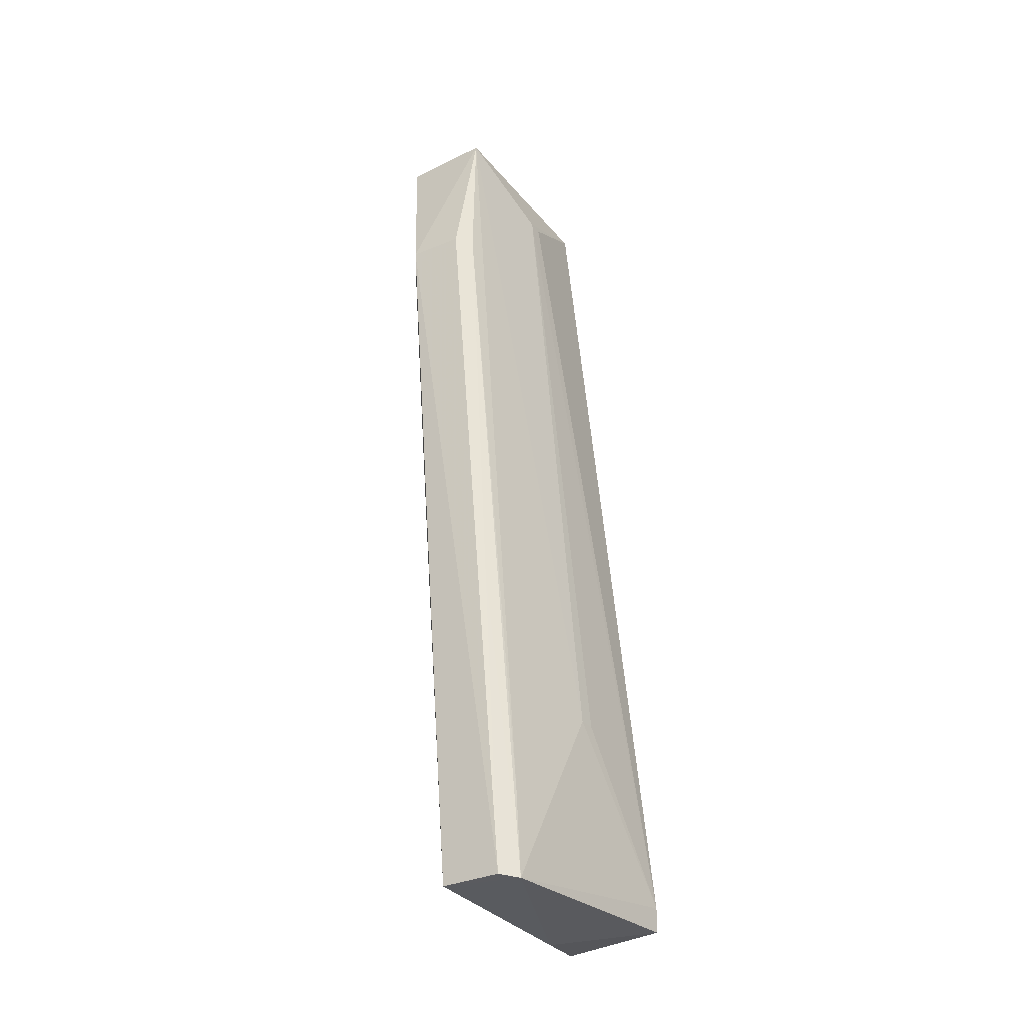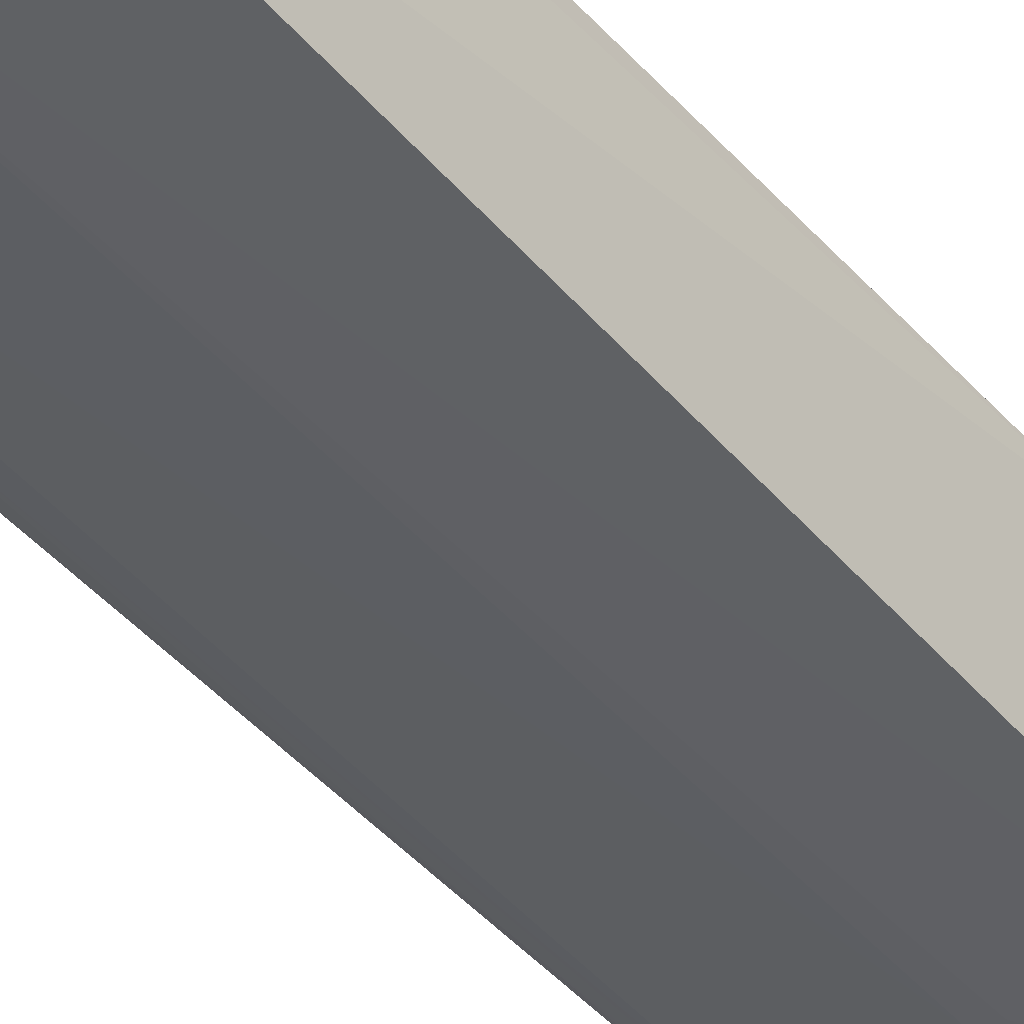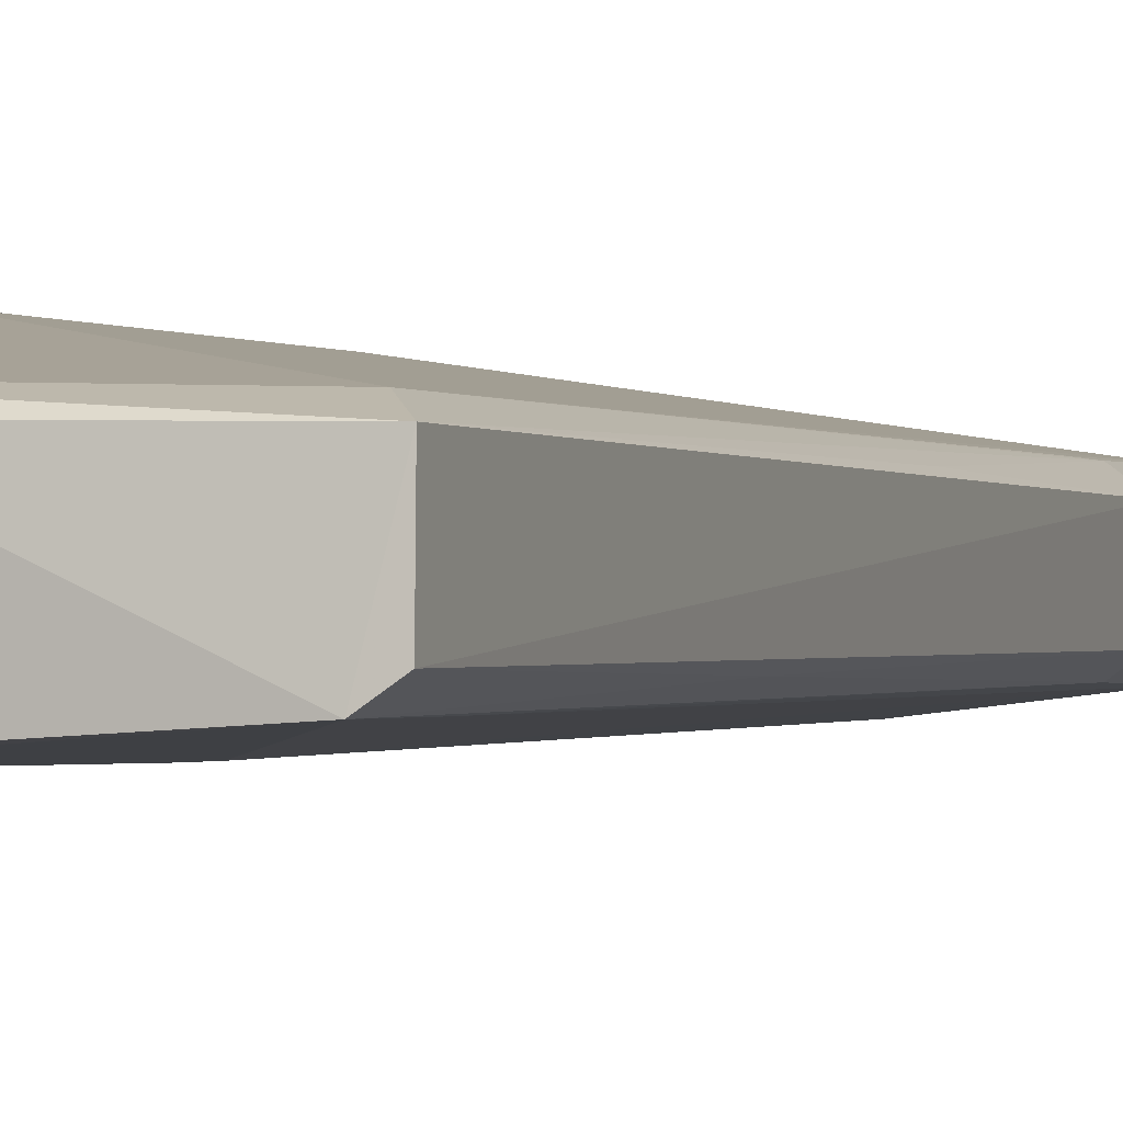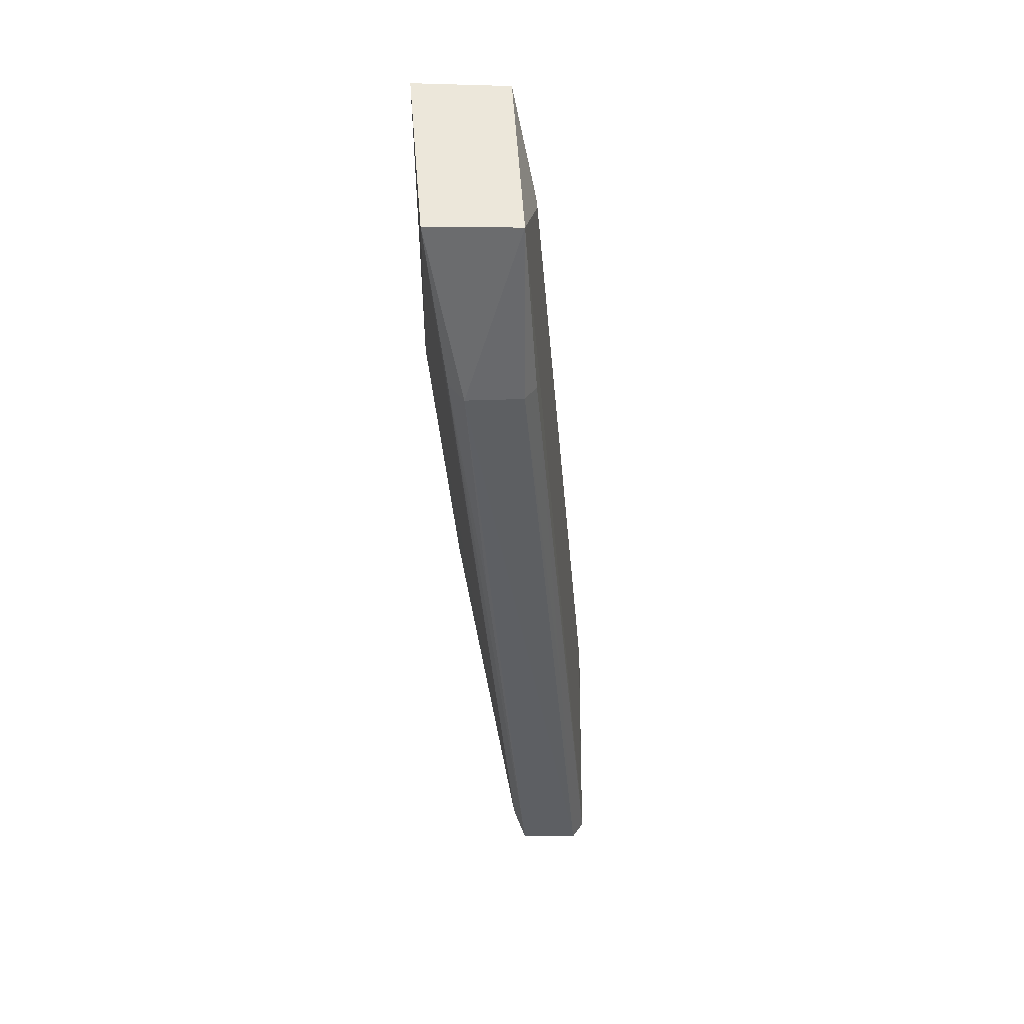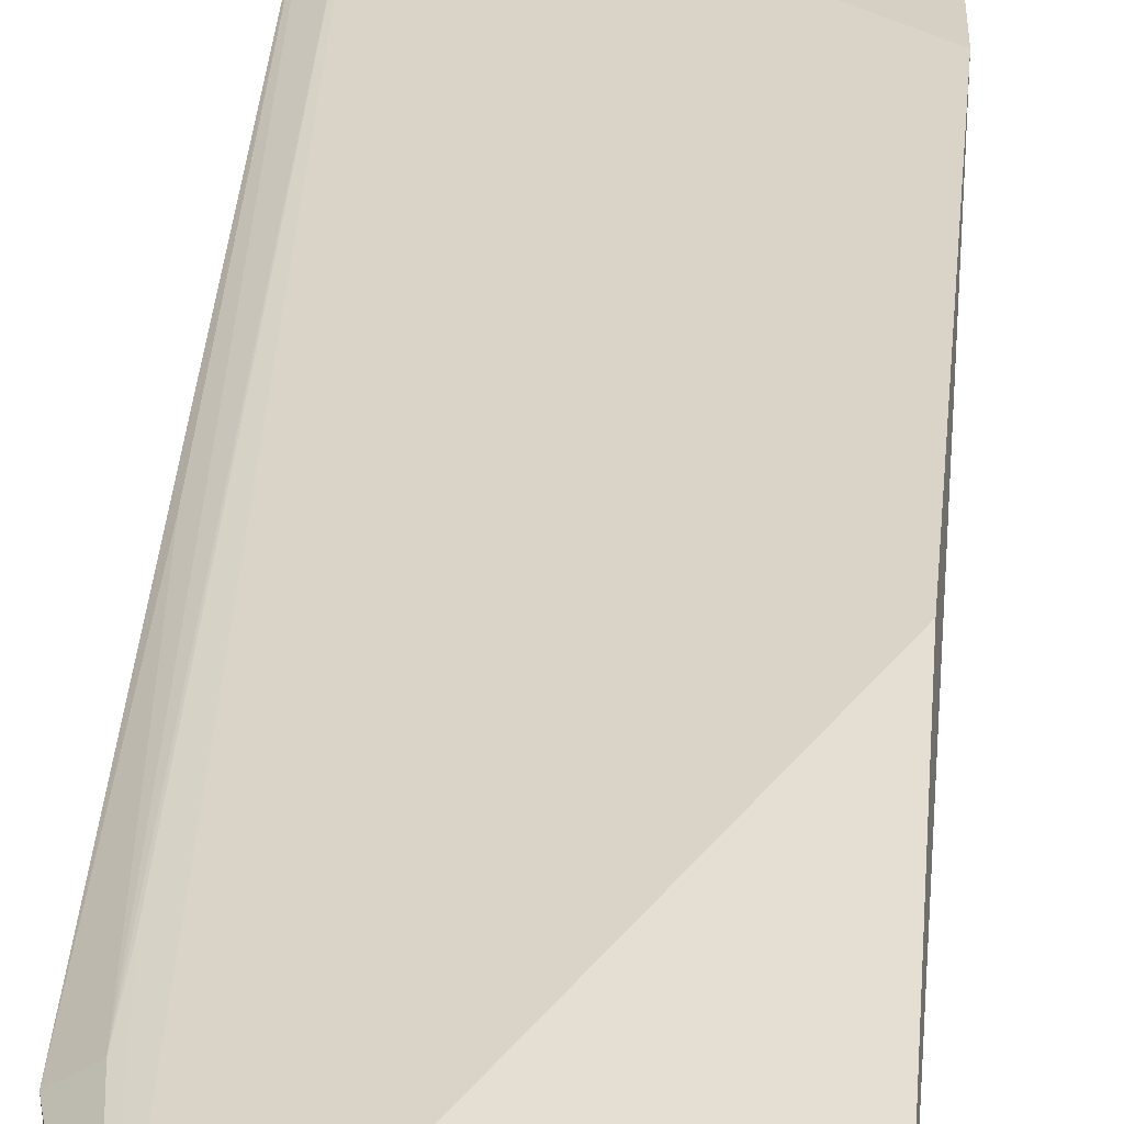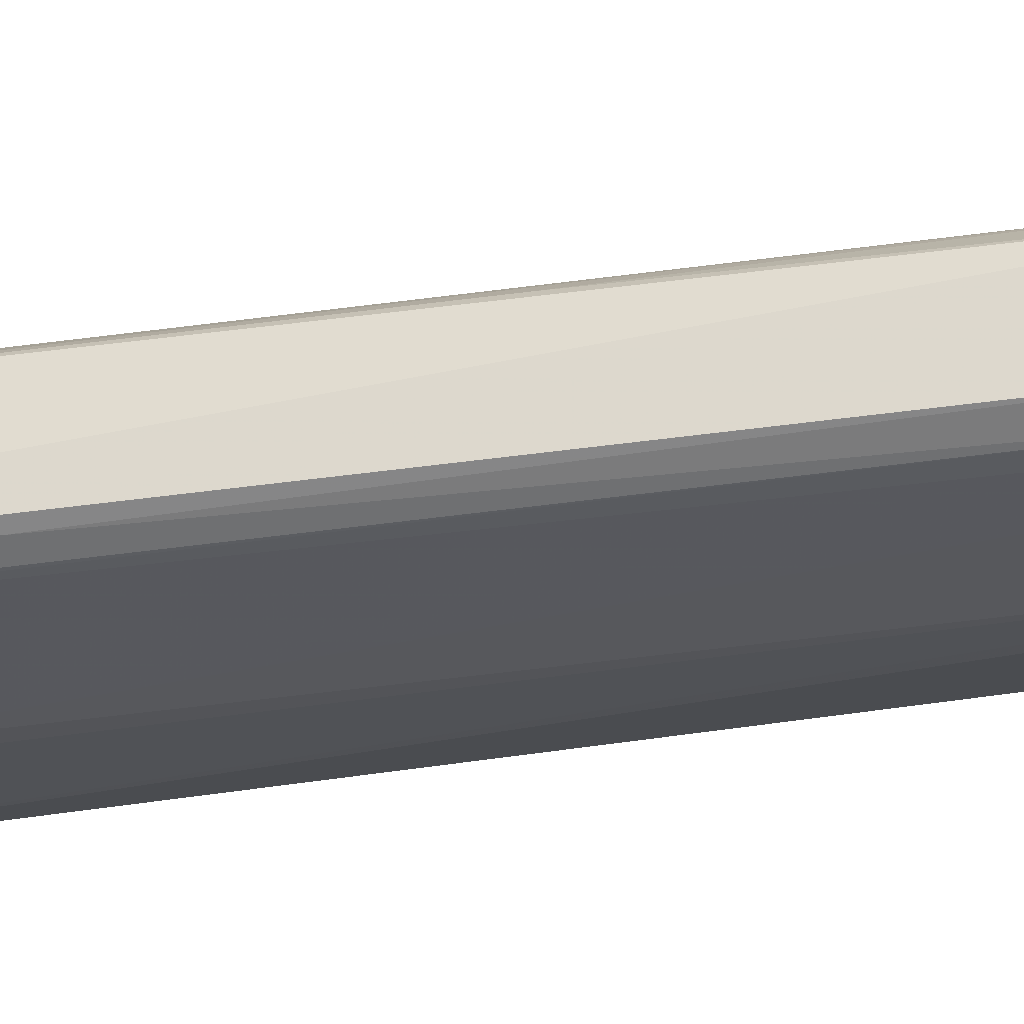
<metadata>
{"format":"obj","ext":"obj","renderer":"f3d","projection":"perspective","resolution":1024,"background":"white","views":[{"elev":-33.7,"azim":125.1,"up":"+Y"},{"elev":-38.4,"azim":-142.1,"up":"+Z"},{"elev":-5.5,"azim":18.9,"up":"+Z"},{"elev":49.3,"azim":88.6,"up":"+Y"},{"elev":38.8,"azim":-176.1,"up":"+Z"},{"elev":-23.0,"azim":95.6,"up":"+Z"}]}
</metadata>
<code>
v 0.0827 0.02712 0.01752
v 0.0864 -0.06716 0.008292
v 0.0827 0.0269 0.008675
v 0.06267 0.02685 0.009308
v 0.06146 -0.04154 0.01564
v 0.0627 -0.06344 0.000487
v 0.08654 0.01 0.01418
v 0.08459 -0.06417 0.009556
v 0.06225 0.02703 0.01866
v 0.08468 -0.06747 0.001118
v 0.07307 0.02108 0.007234
v 0.06264 -0.06612 0.0105
v 0.06209 -0.007248 0.0185
v 0.08457 0.01012 0.01569
v 0.08644 -0.0674 0.002301
v 0.07169 0.02106 0.007301
v 0.07347 -0.04753 0.001531
v 0.06269 -0.06586 0.0005137
v 0.06835 -0.06699 0.00908
v 0.08443 0.004433 0.01528
v 0.08609 -0.01843 0.01239
v 0.0846 0.009606 0.007548
v 0.07193 -0.04751 0.001512
v 0.0844 -0.05897 0.001762
v 0.08576 -0.03611 0.004416
v 0.08623 0.009755 0.008705
f 1 3 4
f 6 5 4
f 7 3 1
f 9 1 4
f 9 4 5
f 11 4 3
f 12 8 5
f 12 2 8
f 13 8 1
f 13 5 8
f 13 9 5
f 13 1 9
f 14 7 1
f 14 8 2
f 15 7 2
f 15 2 10
f 16 11 6
f 16 6 4
f 16 4 11
f 17 10 6
f 17 11 3
f 18 12 5
f 18 5 6
f 18 6 10
f 19 10 2
f 19 2 12
f 19 18 10
f 19 12 18
f 20 14 1
f 20 1 8
f 20 8 14
f 21 14 2
f 21 2 7
f 21 7 14
f 23 17 6
f 23 6 11
f 23 11 17
f 24 17 3
f 24 10 17
f 24 22 10
f 24 3 22
f 25 15 10
f 25 10 22
f 26 22 3
f 26 3 7
f 26 25 22
f 26 7 15
f 26 15 25

</code>
